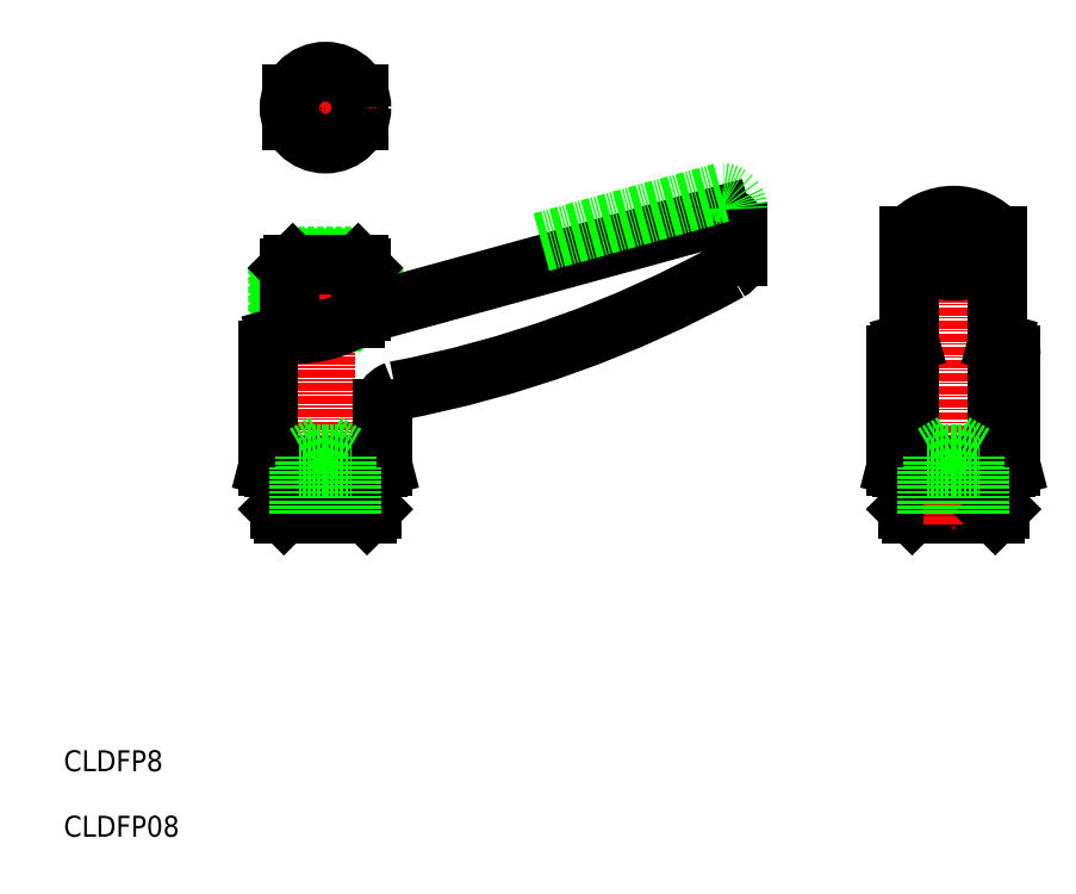
<metadata>
{"format":"dxf","ext":"dxf","renderer":"ezdxf+matplotlib","layout":"modelspace","background":"white","min_lineweight":24,"dpi":150}
</metadata>
<code>
0
SECTION
2
ENTITIES
0
TEXT
8
0
10
-3587
20
-1206
30
0
40
3.2
1
CLDFP08
0
TEXT
8
0
10
-3587
20
-1196
30
0
40
3.2
1
CLDFP8
0
INSERT
8
0
2
*X2
10
0
20
0
30
0
0
LINE
8
0
10
-3543
20
-1125
30
0
11
-3543
21
-1127
31
0
0
LINE
8
0
10
-3552
20
-1129
30
0
11
-3552
21
-1125
31
0
0
LINE
8
0
10
-3553
20
-1125
30
0
11
-3542
21
-1125
31
0
0
LINE
8
0
10
-3553
20
-1119
30
0
11
-3542
21
-1119
31
0
0
LINE
8
0
10
-3542
20
-1118
30
0
11
-3542
21
-1119
31
0
0
LINE
8
0
10
-3553
20
-1119
30
0
11
-3552
21
-1118
31
0
0
LINE
8
0
10
-3552
20
-1096
30
0
11
-3542
21
-1096
31
0
0
LINE
8
0
10
-3552
20
-1092
30
0
11
-3542
21
-1092
31
0
0
LINE
8
0
10
-3542
20
-1126
30
0
11
-3487
21
-1111
31
0
0
ARC
8
0
10
-3568
20
-968.5
30
0
40
172.1
50
280.7
51
298.8
0
LINE
8
CENTER
10
-3547
20
-1116
30
0
11
-3547
21
-1158
31
0
0
LINE
8
0
10
-3540
20
-1149
30
0
11
-3540
21
-1156
31
0
0
LINE
8
0
10
-3554
20
-1149
30
0
11
-3554
21
-1156
31
0
0
LINE
8
0
10
-3554
20
-1156
30
0
11
-3540
21
-1156
31
0
0
LINE
8
0
10
-3541
20
-1156
30
0
11
-3553
21
-1156
31
0
0
LINE
8
0
10
-3553
20
-1156
30
0
11
-3554
21
-1156
31
0
0
LINE
8
0
10
-3541
20
-1156
30
0
11
-3540
21
-1156
31
0
0
LINE
8
0
10
-3556
20
-1149
30
0
11
-3538
21
-1149
31
0
0
LINE
8
0
10
-3552
20
-1118
30
0
11
-3542
21
-1118
31
0
0
ARC
8
0
10
-3552
20
-1110
30
0
40
19.49
50
268.3
51
302.4
0
LINE
8
0
10
-3553
20
-1125
30
0
11
-3553
21
-1119
31
0
0
LINE
8
0
10
-3556
20
-1131
30
0
11
-3556
21
-1149
31
0
0
LINE
8
0
10
-3556
20
-1149
30
0
11
-3555
21
-1149
31
0
0
LINE
8
0
10
-3555
20
-1149
30
0
11
-3539
21
-1149
31
0
0
ARC
8
0
10
-3554
20
-1131
30
0
40
2
50
104.8
51
180
0
LINE
8
0
10
-3554
20
-1129
30
0
11
-3553
21
-1129
31
0
0
ARC
8
0
10
-3535
20
-1140
30
0
40
3
50
110
51
180
0
LINE
8
0
10
-3538
20
-1149
30
0
11
-3538
21
-1140
31
0
0
LINE
8
0
10
-3538
20
-1149
30
0
11
-3539
21
-1149
31
0
0
LINE
8
0
10
-3542
20
-1119
30
0
11
-3542
21
-1125
31
0
0
LINE
8
0
10
-3444
20
-1149
30
0
11
-3444
21
-1156
31
0
0
LINE
8
0
10
-3458
20
-1149
30
0
11
-3458
21
-1156
31
0
0
LINE
8
0
10
-3458
20
-1156
30
0
11
-3444
21
-1156
31
0
0
LINE
8
0
10
-3445
20
-1156
30
0
11
-3457
21
-1156
31
0
0
LINE
8
0
10
-3457
20
-1156
30
0
11
-3458
21
-1156
31
0
0
LINE
8
CENTER
10
-3451
20
-1109
30
0
11
-3451
21
-1158
31
0
0
LINE
8
0
10
-3445
20
-1156
30
0
11
-3444
21
-1156
31
0
0
ARC
8
0
10
-3451
20
-1111
30
0
40
8.799
50
235.8
51
304.2
0
ARC
8
0
10
-3451
20
-1120
30
0
40
8.913
50
40.88
51
139.1
0
LINE
8
0
10
-3460
20
-1149
30
0
11
-3442
21
-1149
31
0
0
LINE
8
0
10
-3458
20
-1114
30
0
11
-3458
21
-1140
31
0
0
LINE
8
0
10
-3460
20
-1132
30
0
11
-3460
21
-1149
31
0
0
LINE
8
0
10
-3460
20
-1149
30
0
11
-3459
21
-1149
31
0
0
LINE
8
0
10
-3459
20
-1149
30
0
11
-3443
21
-1149
31
0
0
LINE
8
0
10
-3458
20
-1130
30
0
11
-3458
21
-1130
31
0
0
ARC
8
0
10
-3458
20
-1132
30
0
40
2
50
104.8
51
180
0
LINE
8
0
10
-3444
20
-1114
30
0
11
-3444
21
-1140
31
0
0
LINE
8
0
10
-3442
20
-1132
30
0
11
-3442
21
-1149
31
0
0
LINE
8
0
10
-3442
20
-1149
30
0
11
-3443
21
-1149
31
0
0
ARC
8
0
10
-3444
20
-1132
30
0
40
2
50
0
51
75.17
0
LINE
8
0
10
-3444
20
-1130
30
0
11
-3444
21
-1130
31
0
0
LINE
8
0
10
-3484
20
-1117
30
0
11
-3484
21
-1113
31
0
0
ARC
8
0
10
-3487
20
-1117
30
0
40
2.5
50
298.8
51
0
0
LINE
8
0
10
-3487
20
-1111
30
0
11
-3487
21
-1111
31
0
0
ARC
8
0
10
-3487
20
-1113
30
0
40
2.5
50
0
51
90
0
LINE
8
CENTER
10
-3547
20
-1102
30
0
11
-3547
21
-1086
31
0
0
LINE
8
CENTER
10
-3555
20
-1094
30
0
11
-3539
21
-1094
31
0
0
CIRCLE
8
0
10
-3547
20
-1094
30
0
40
5.5
0
LINE
8
0
10
-3514
20
-1115
30
0
11
-3487
21
-1107
31
0
0
LINE
8
0
10
-3487
20
-1107
30
0
11
-3487
21
-1107
31
0
0
ARC
8
0
10
-3487
20
-1110
30
0
40
2.5
50
0
51
90
0
LINE
8
0
10
-3454
20
-1147
30
0
11
-3451
21
-1146
31
0
0
LINE
8
0
10
-3451
20
-1147
30
0
11
-3454
21
-1147
31
0
0
LINE
8
0
10
-3451
20
-1147
30
0
11
-3448
21
-1147
31
0
0
LINE
8
0
10
-3448
20
-1147
30
0
11
-3451
21
-1146
31
0
0
LINE
8
0
10
-3451
20
-1149
30
0
11
-3455
21
-1149
31
0
0
LINE
8
0
10
-3451
20
-1149
30
0
11
-3447
21
-1149
31
0
0
LINE
8
0
10
-3447
20
-1156
30
0
11
-3447
21
-1149
31
0
0
LINE
8
0
10
-3455
20
-1156
30
0
11
-3455
21
-1149
31
0
0
LINE
8
0
10
-3448
20
-1156
30
0
11
-3448
21
-1147
31
0
0
LINE
8
0
10
-3454
20
-1156
30
0
11
-3454
21
-1147
31
0
0
LINE
8
0
10
-3550
20
-1156
30
0
11
-3550
21
-1147
31
0
0
LINE
8
0
10
-3544
20
-1156
30
0
11
-3544
21
-1147
31
0
0
LINE
8
0
10
-3551
20
-1156
30
0
11
-3551
21
-1149
31
0
0
LINE
8
0
10
-3543
20
-1156
30
0
11
-3543
21
-1149
31
0
0
LINE
8
0
10
-3547
20
-1149
30
0
11
-3543
21
-1149
31
0
0
LINE
8
0
10
-3547
20
-1149
30
0
11
-3551
21
-1149
31
0
0
LINE
8
0
10
-3544
20
-1147
30
0
11
-3547
21
-1146
31
0
0
LINE
8
0
10
-3547
20
-1147
30
0
11
-3544
21
-1147
31
0
0
LINE
8
0
10
-3547
20
-1147
30
0
11
-3550
21
-1147
31
0
0
LINE
8
0
10
-3550
20
-1147
30
0
11
-3547
21
-1146
31
0
0
ENDSEC
0
EOF

</code>
